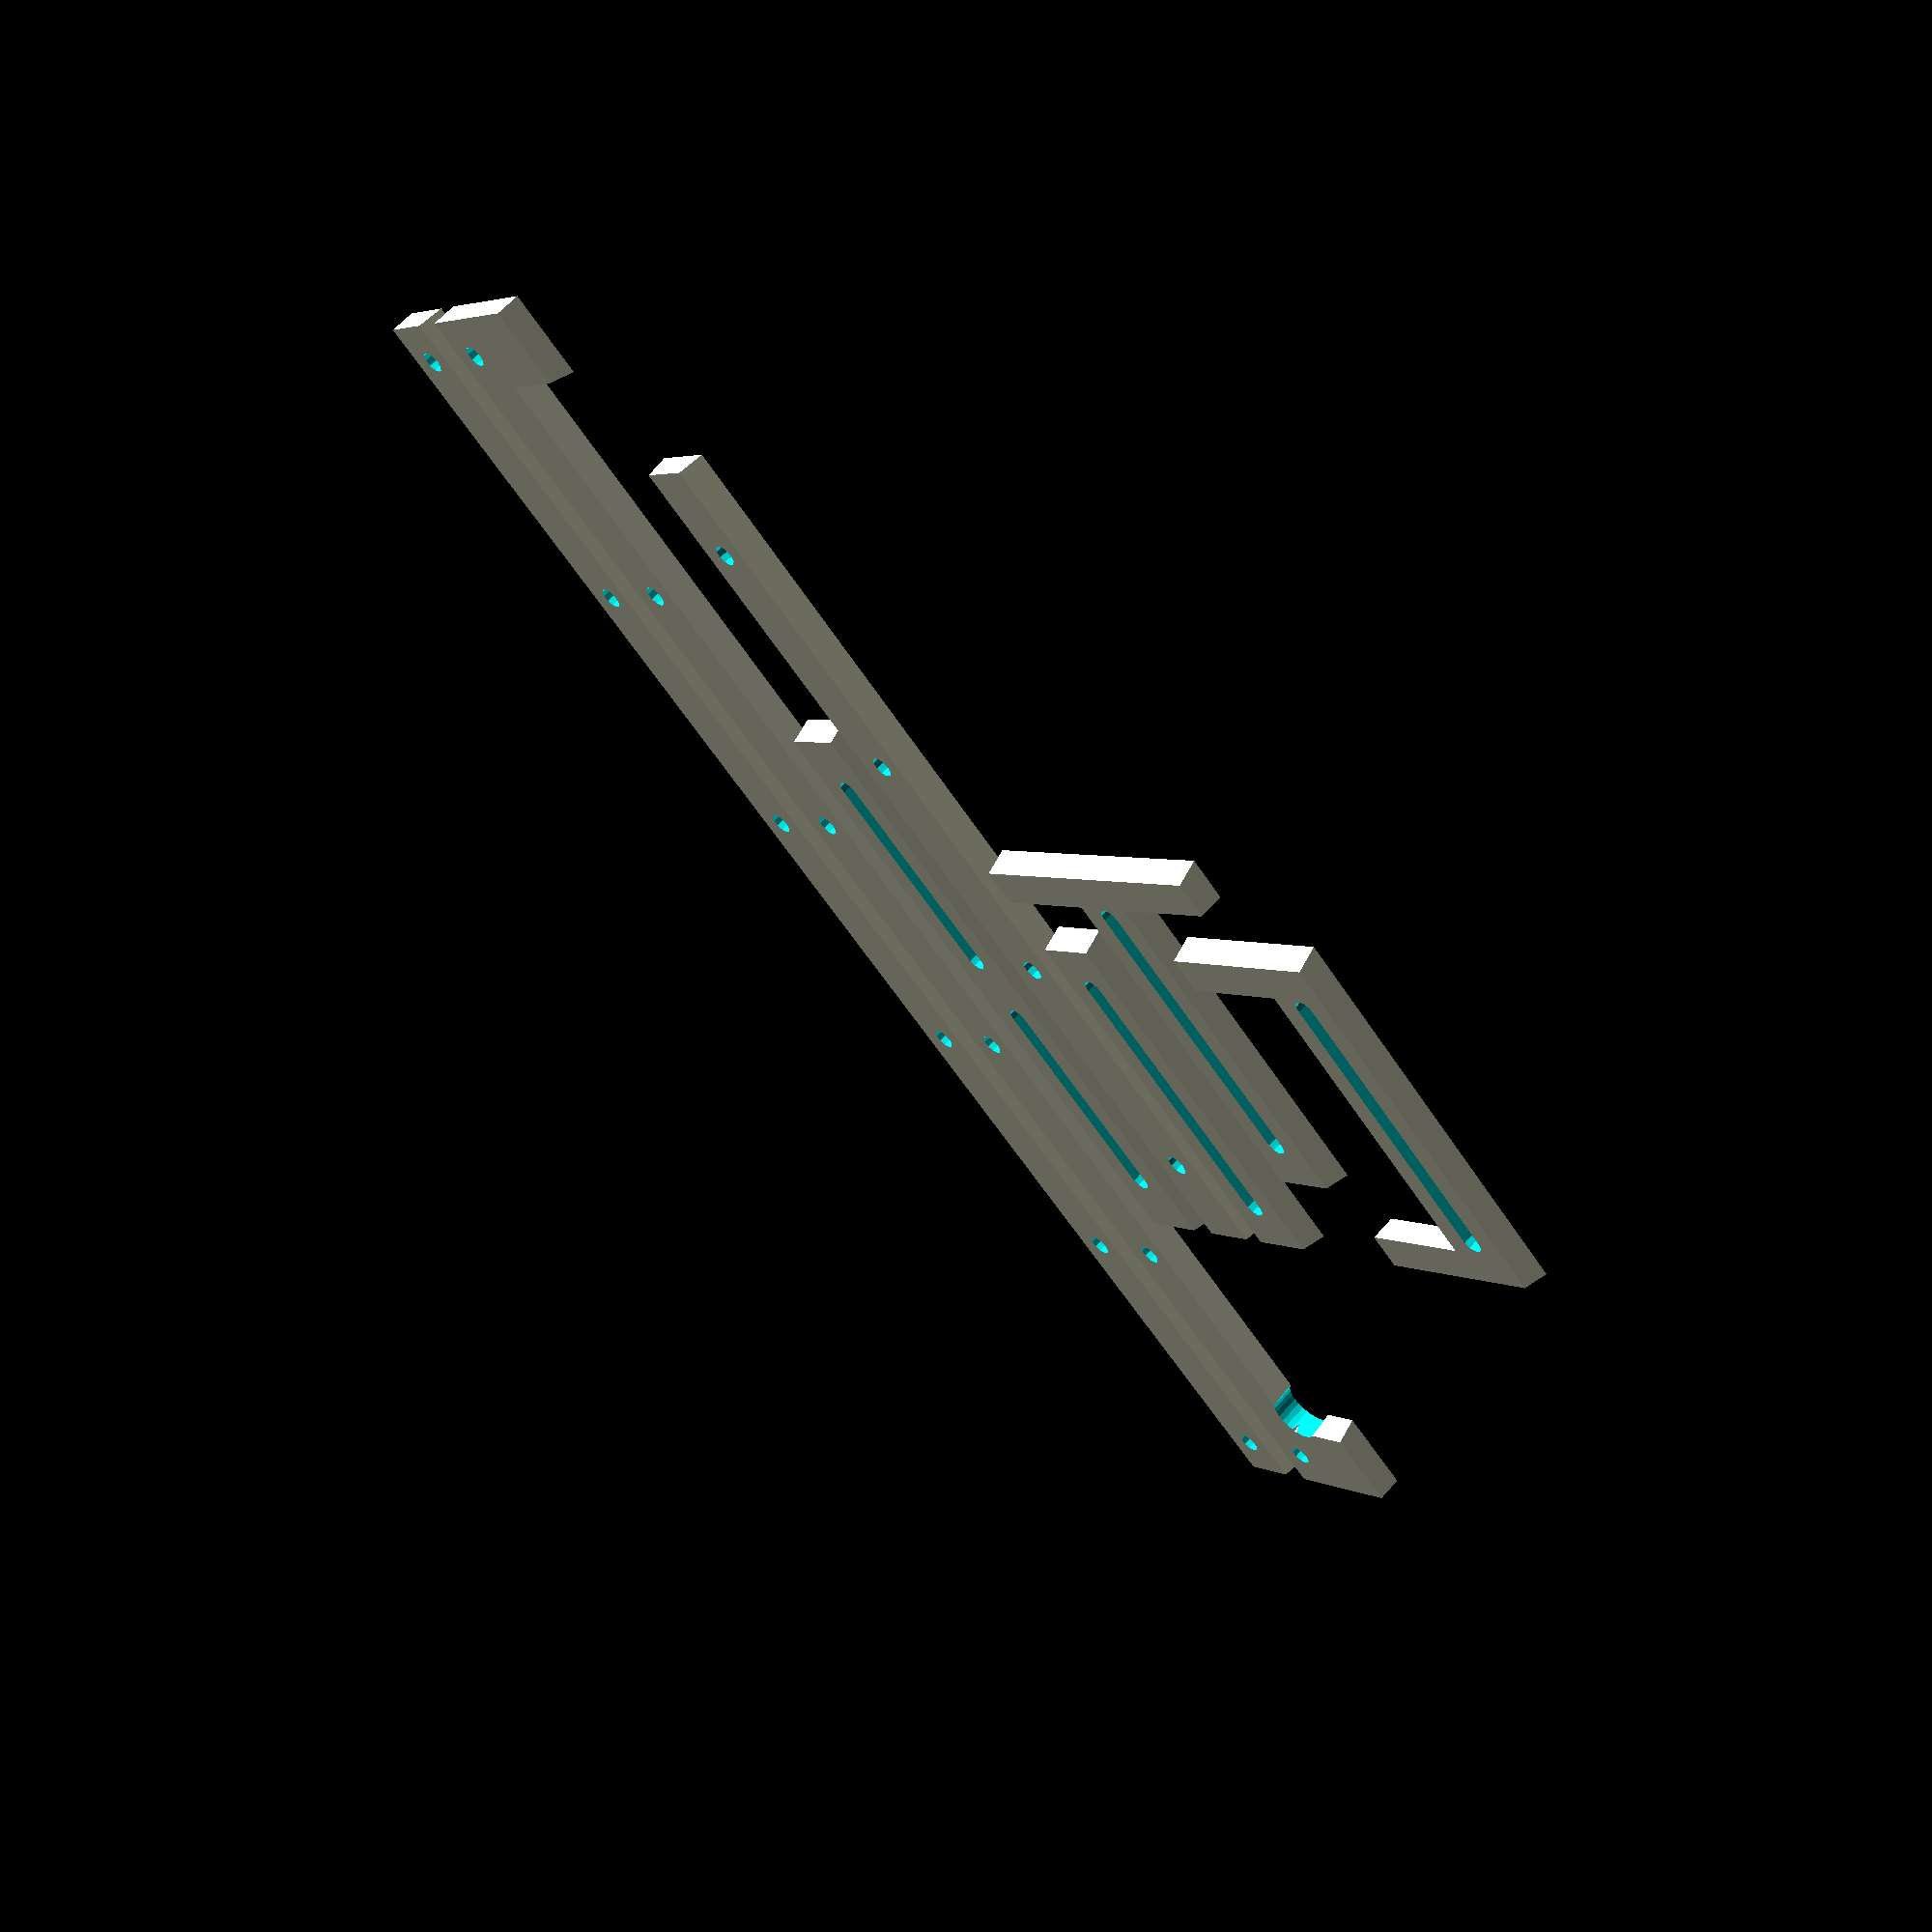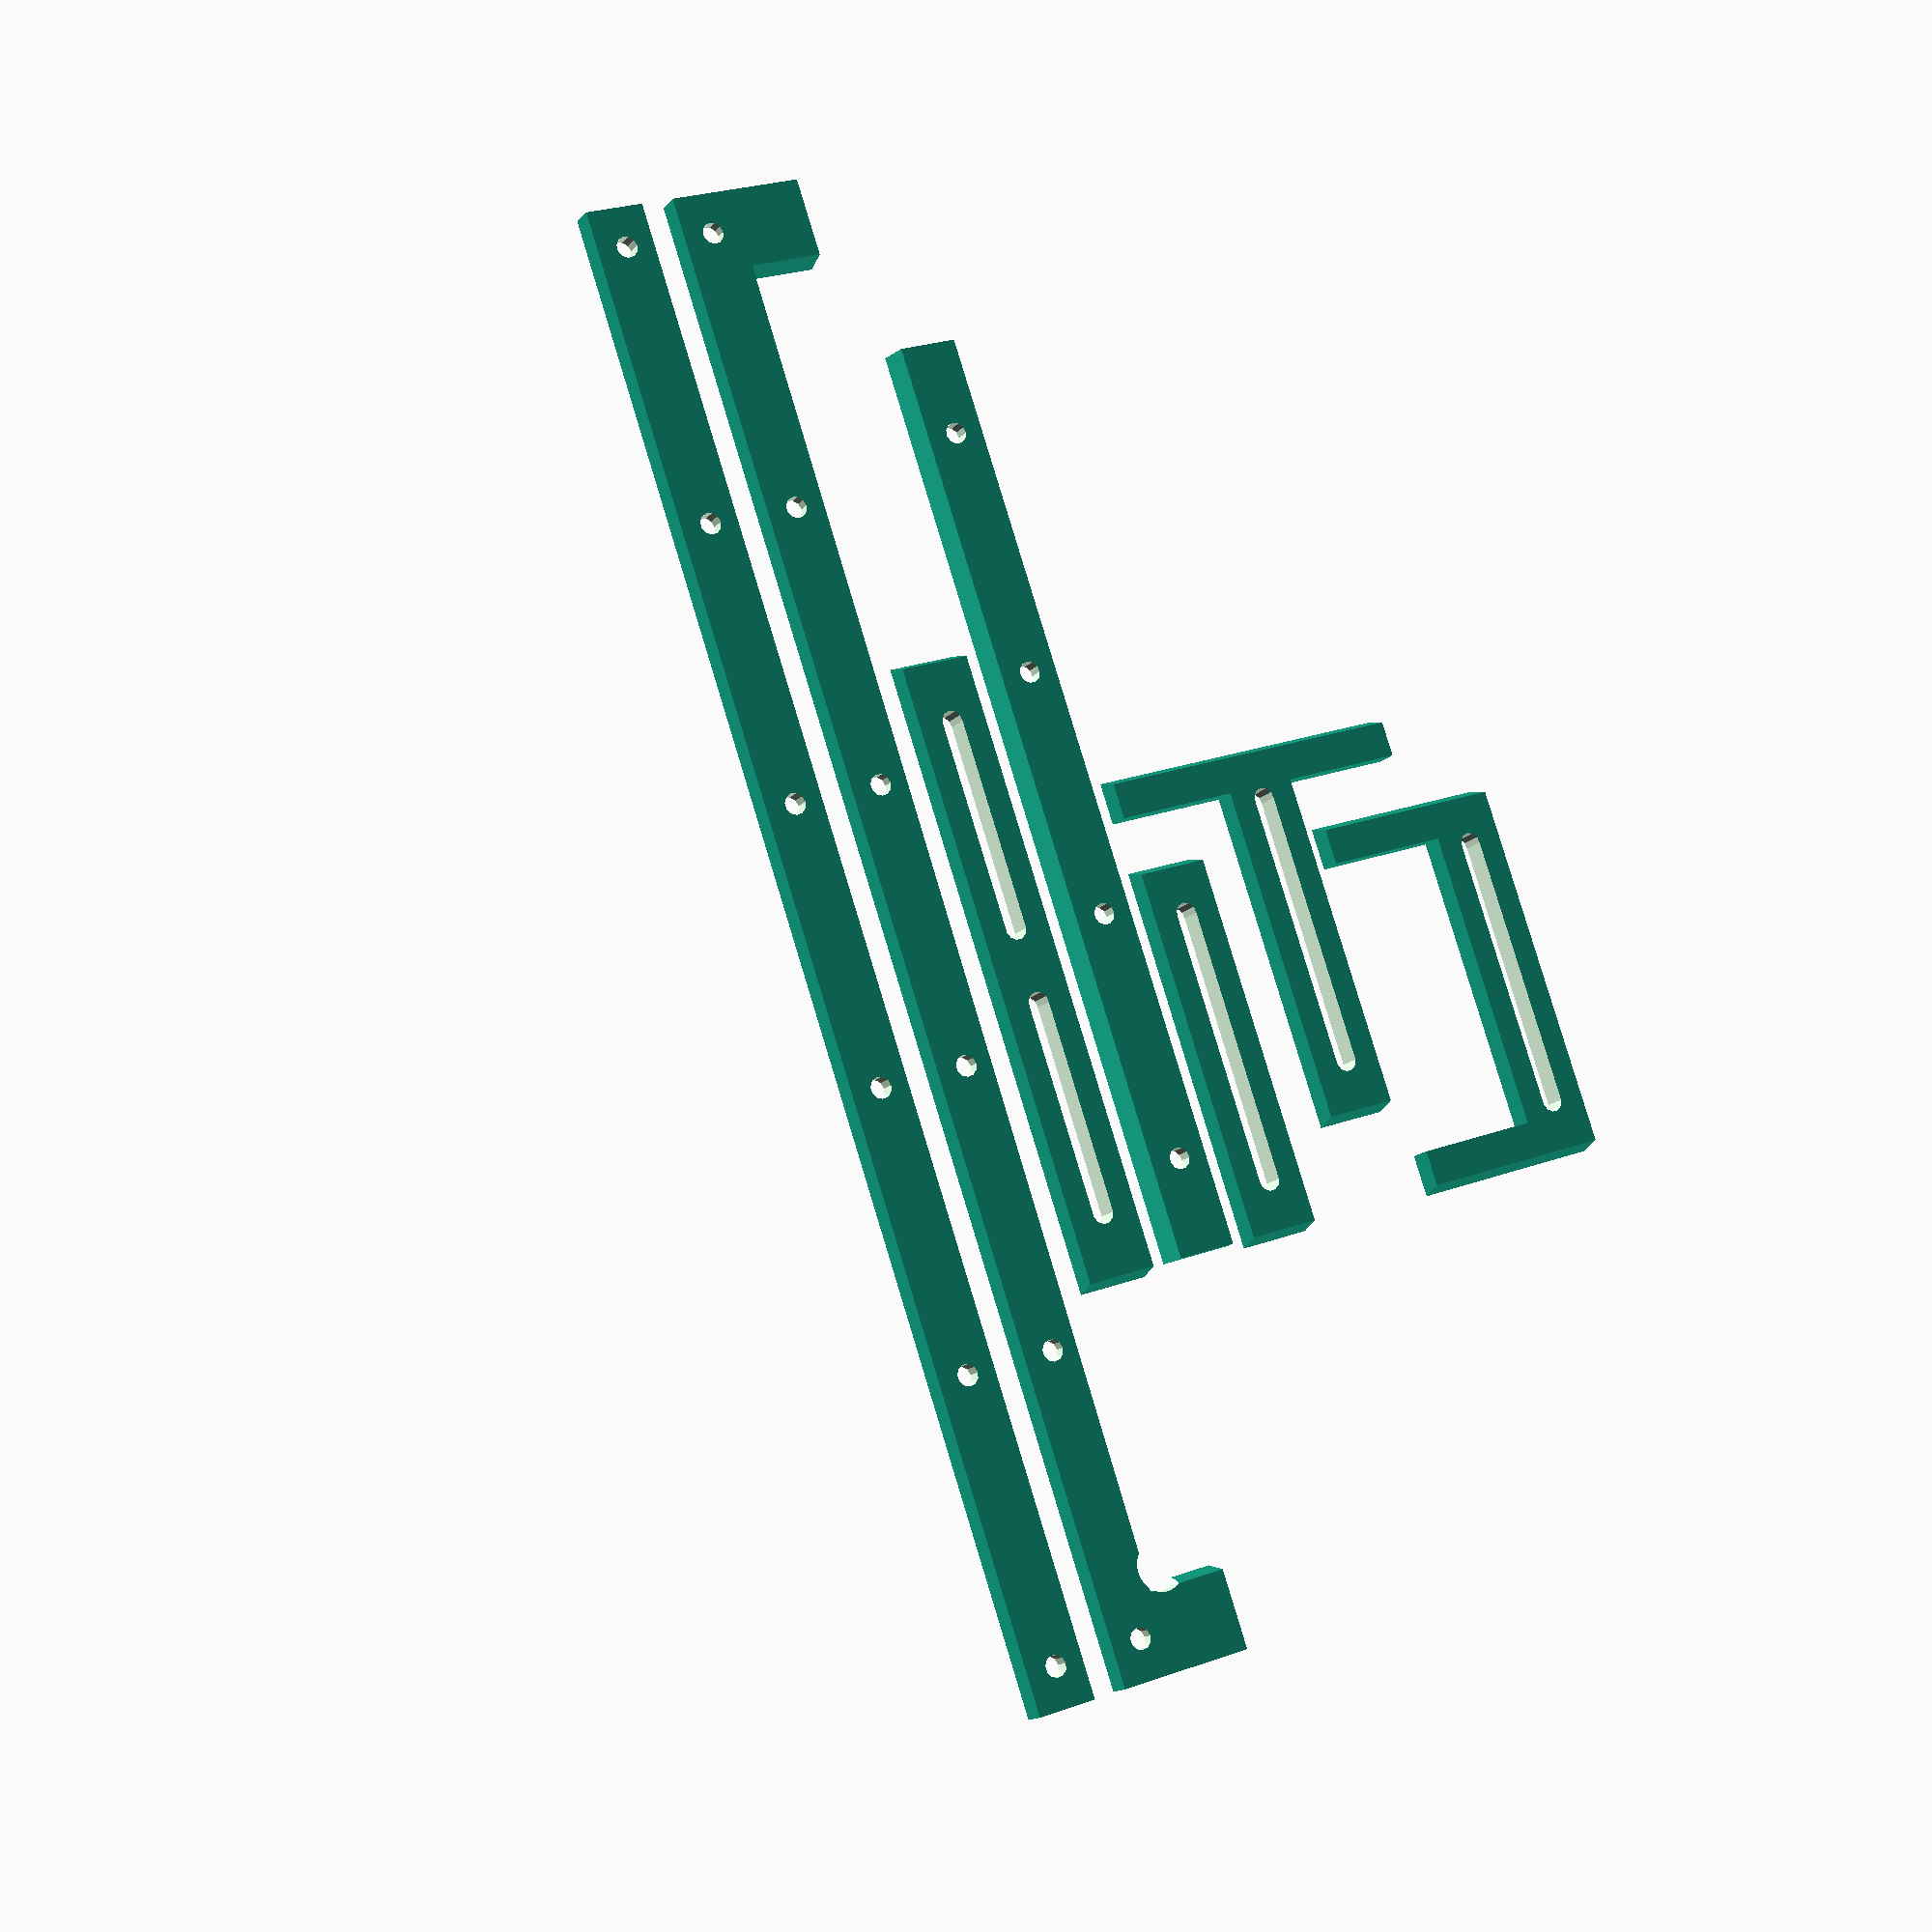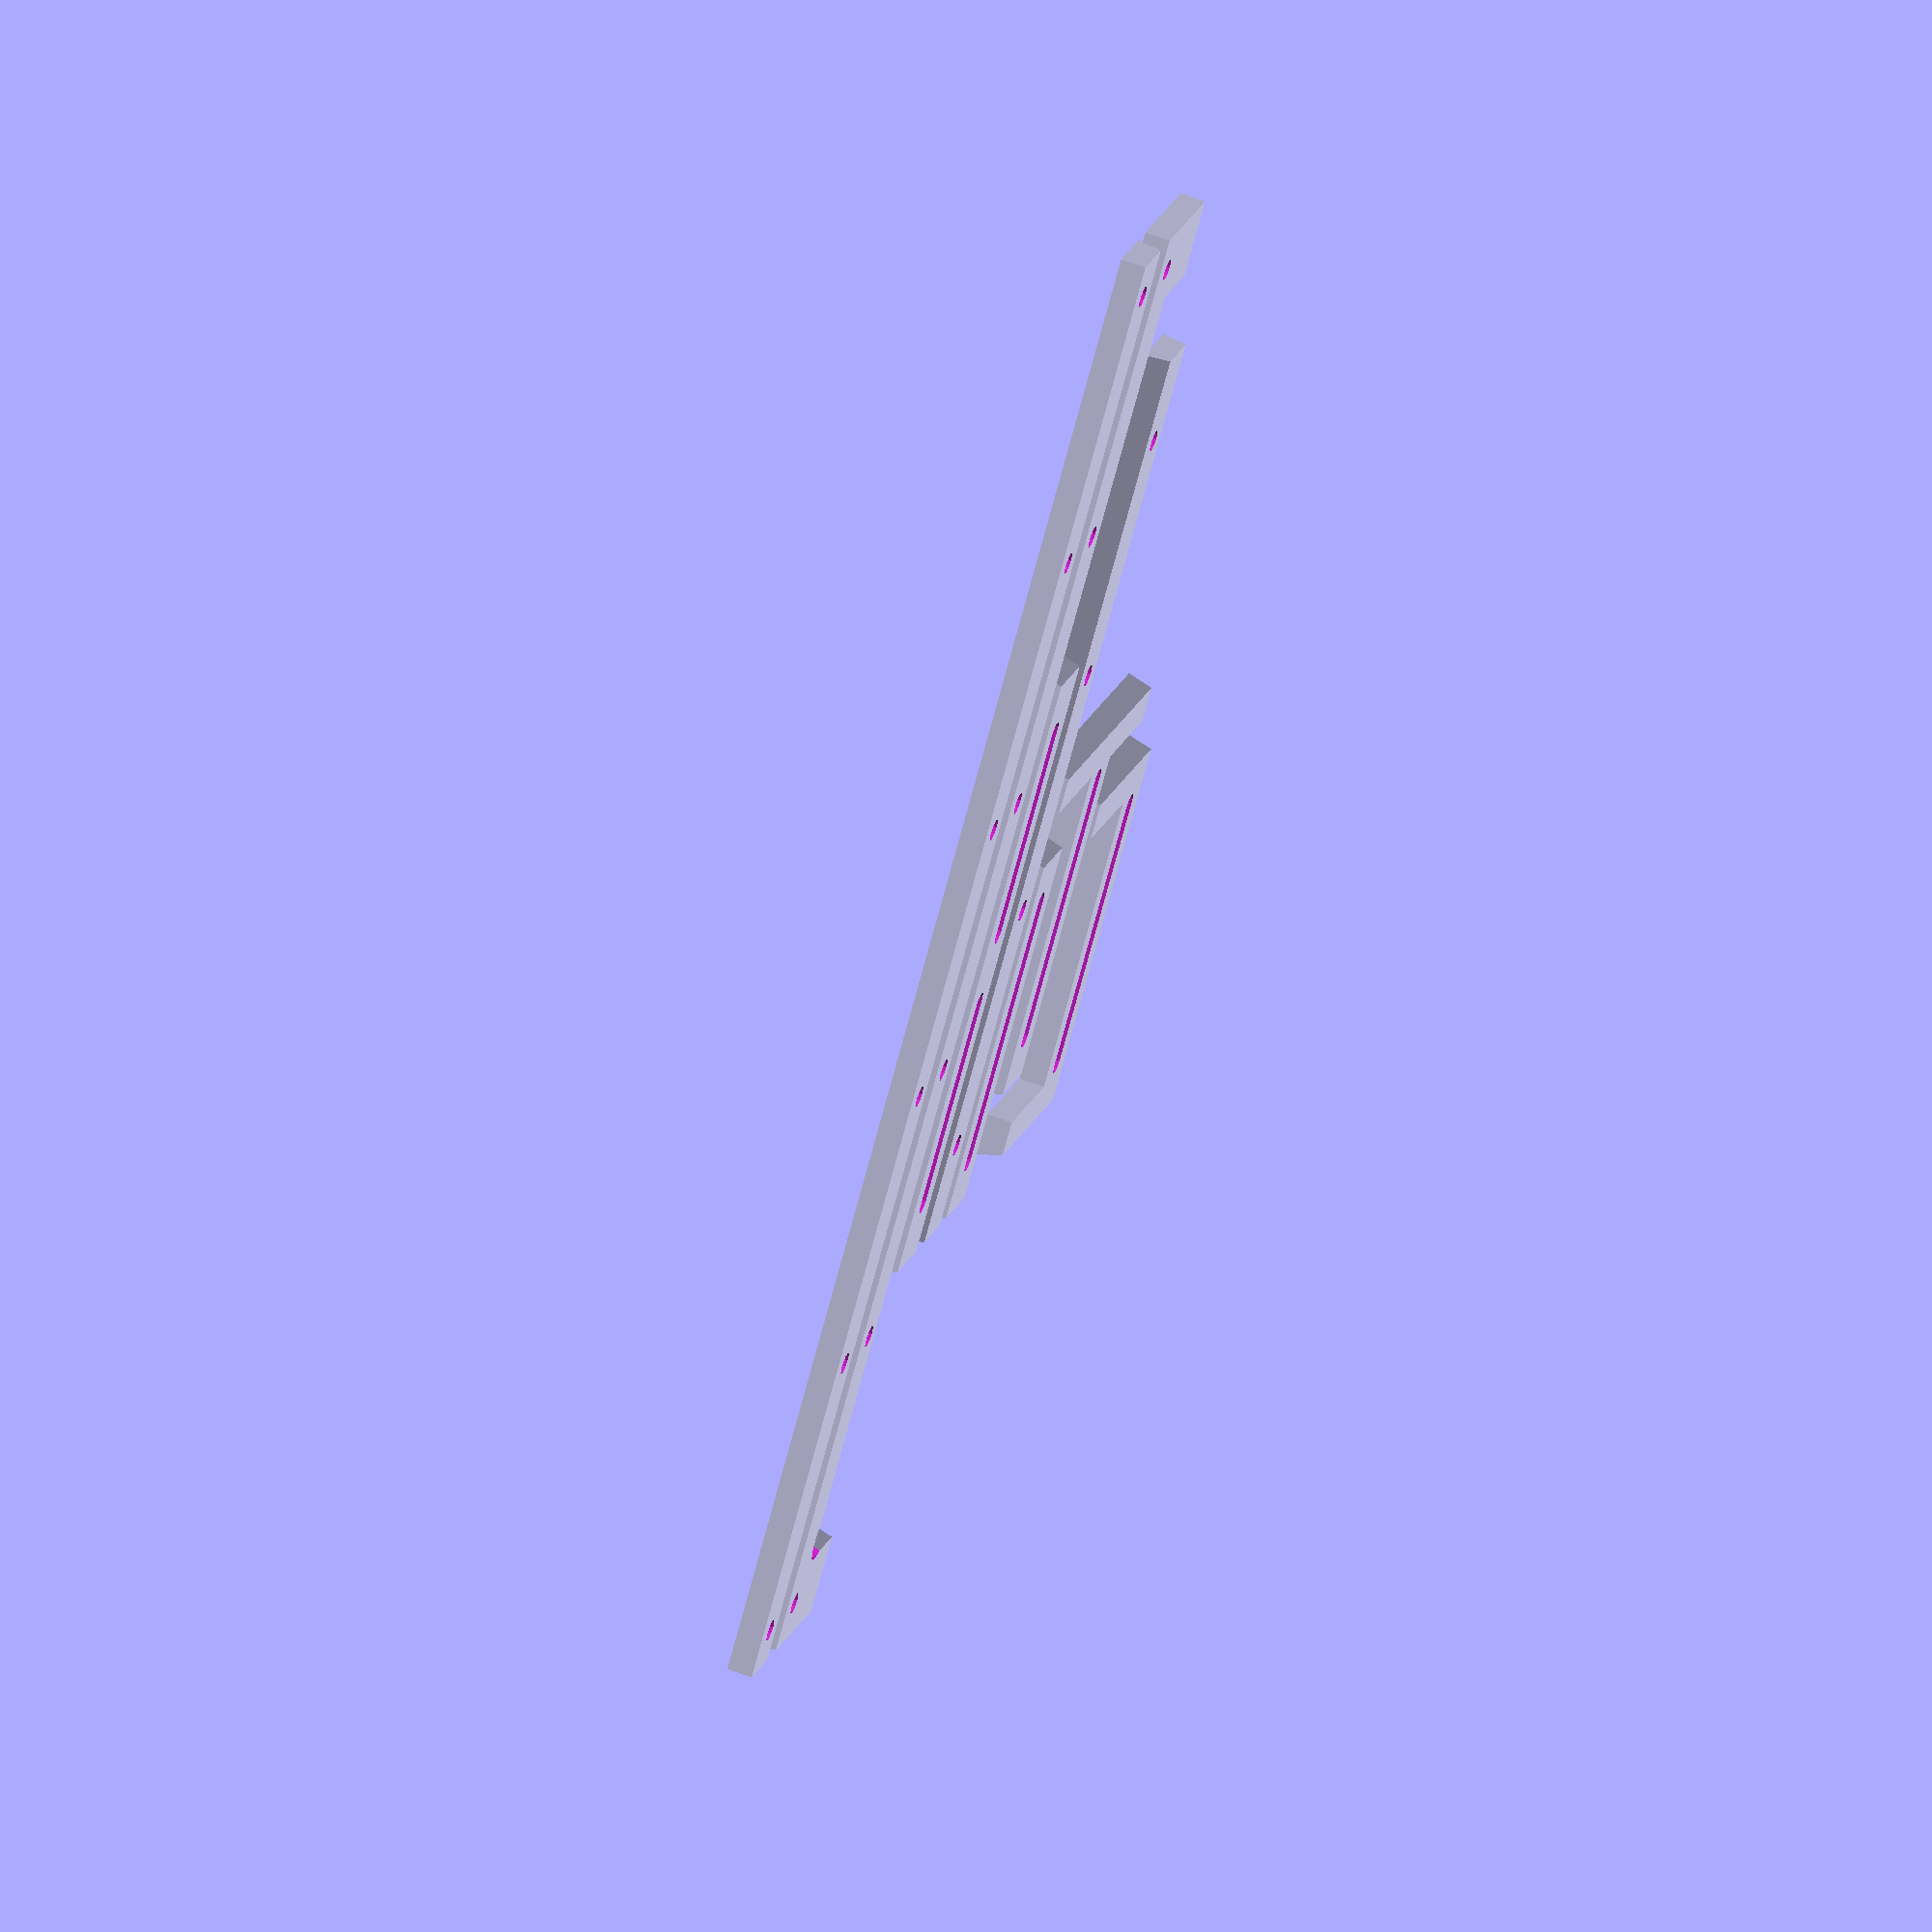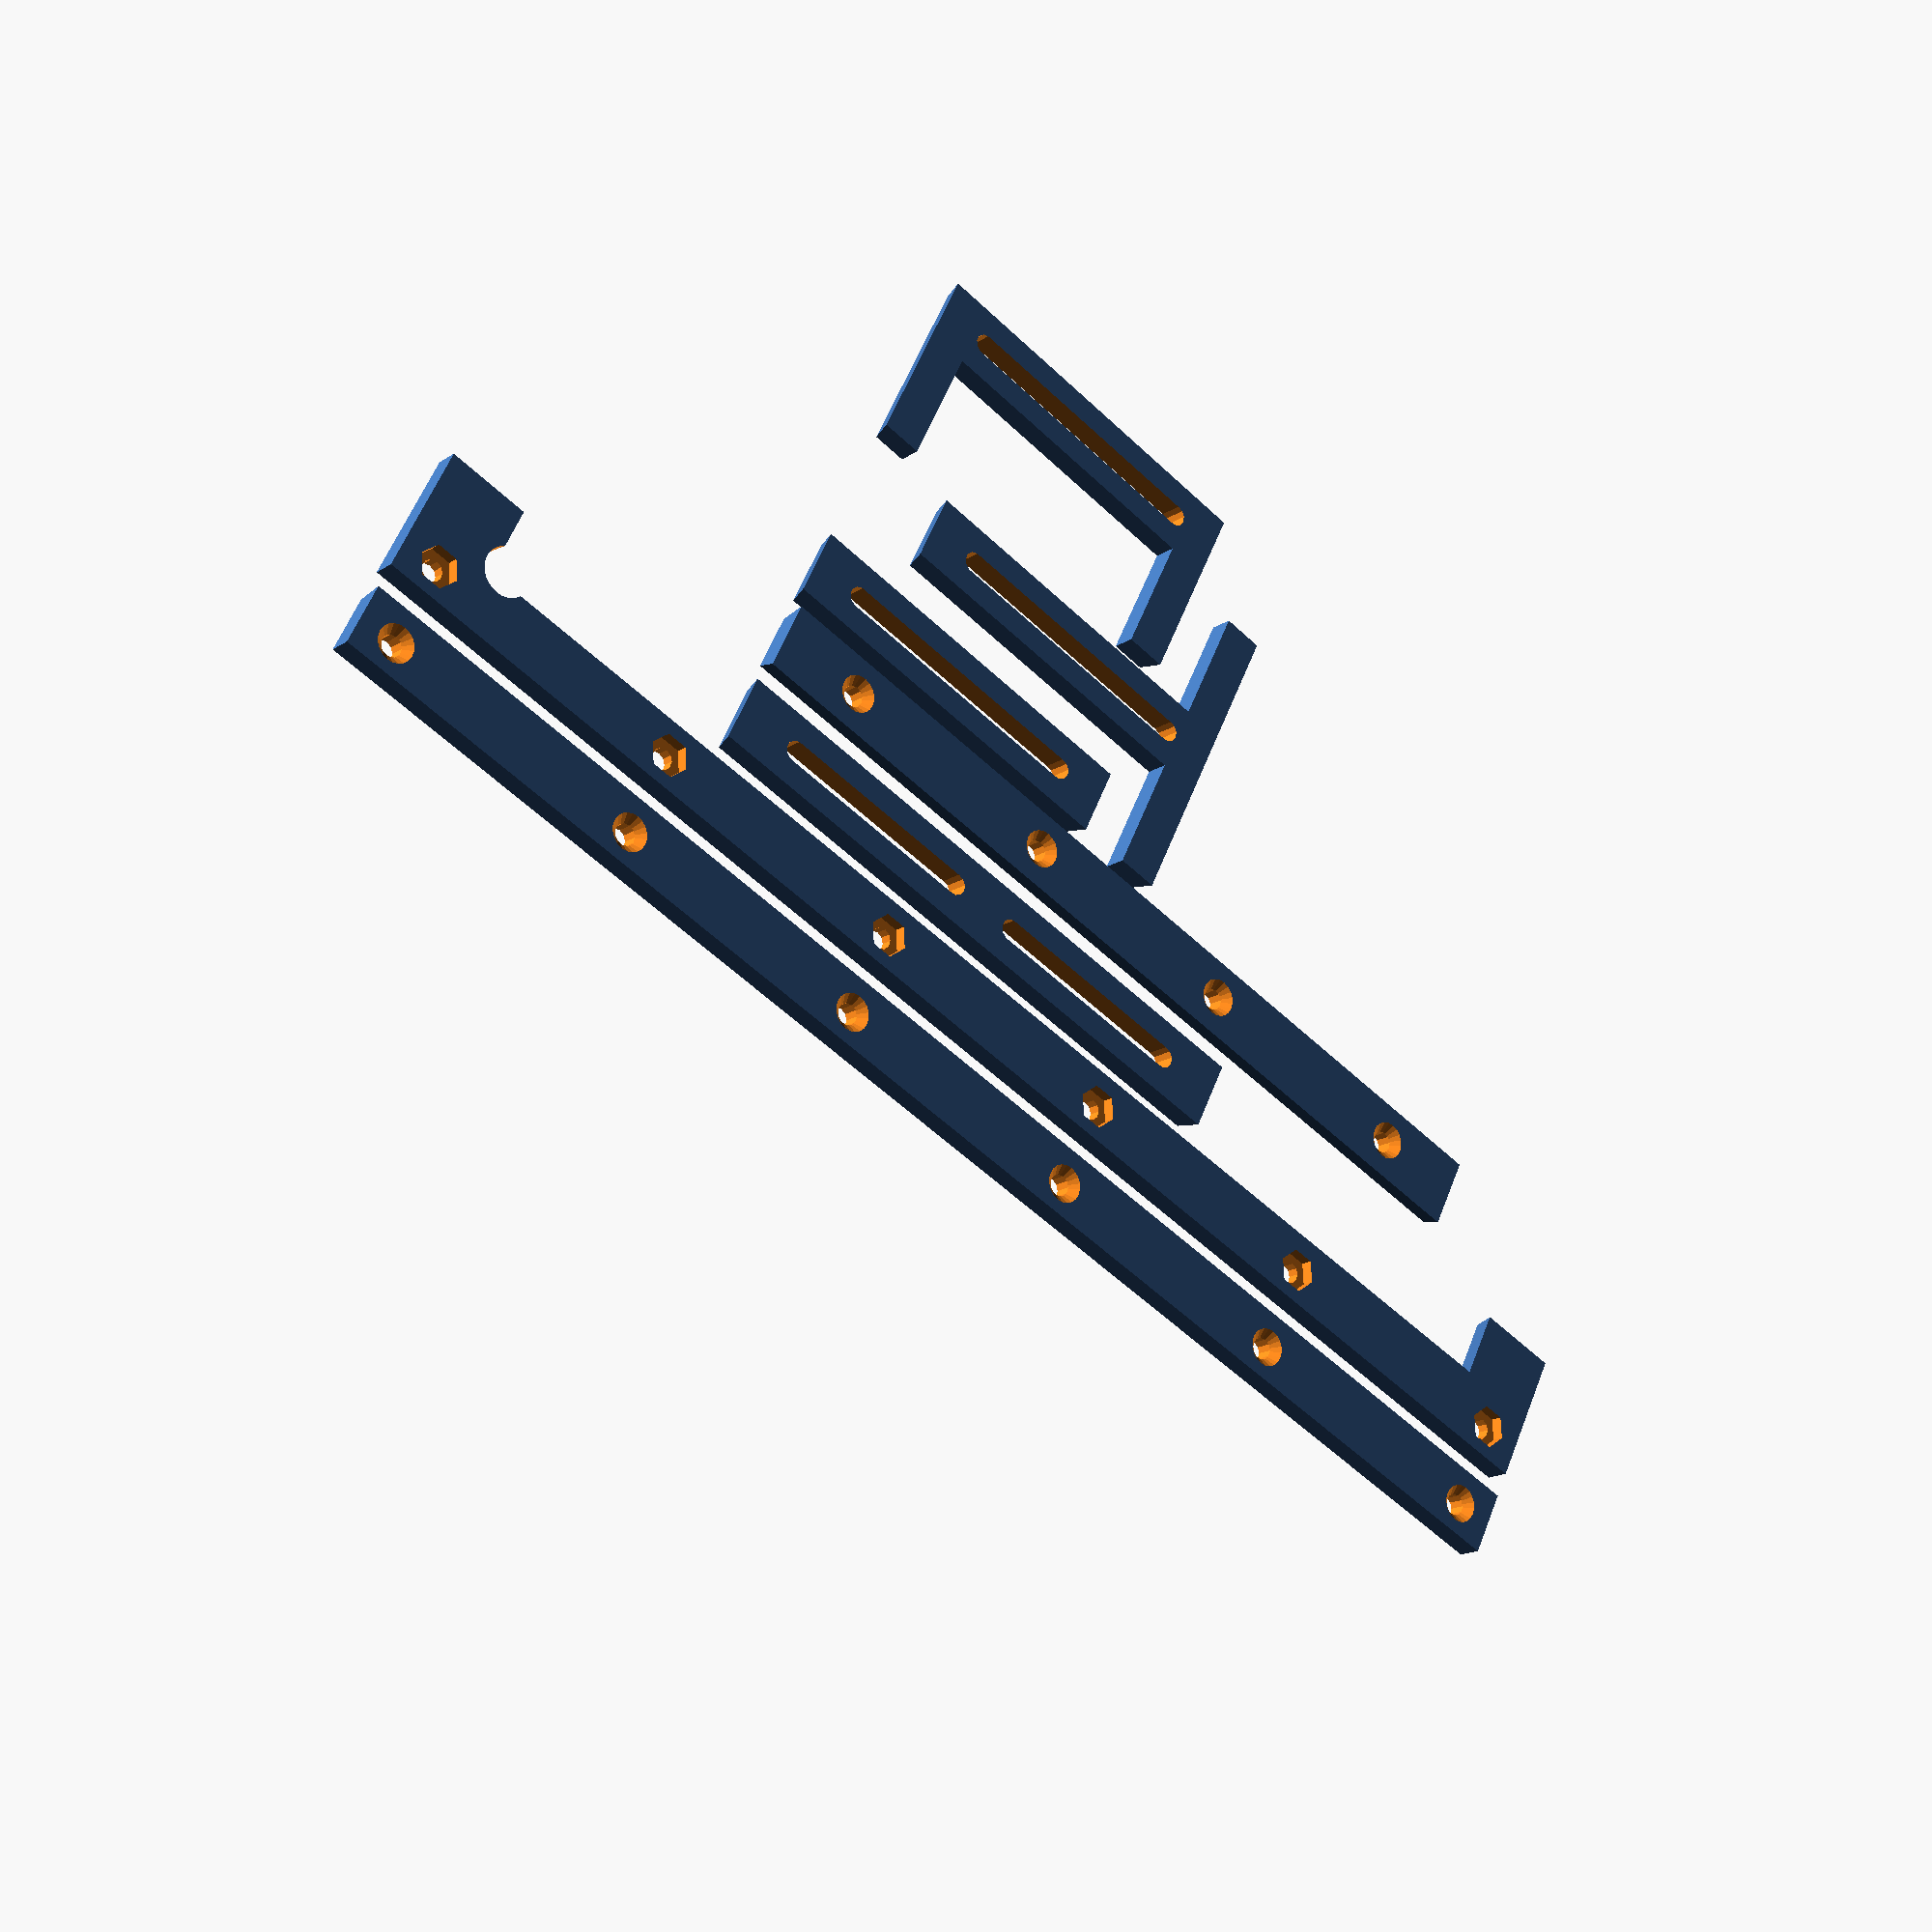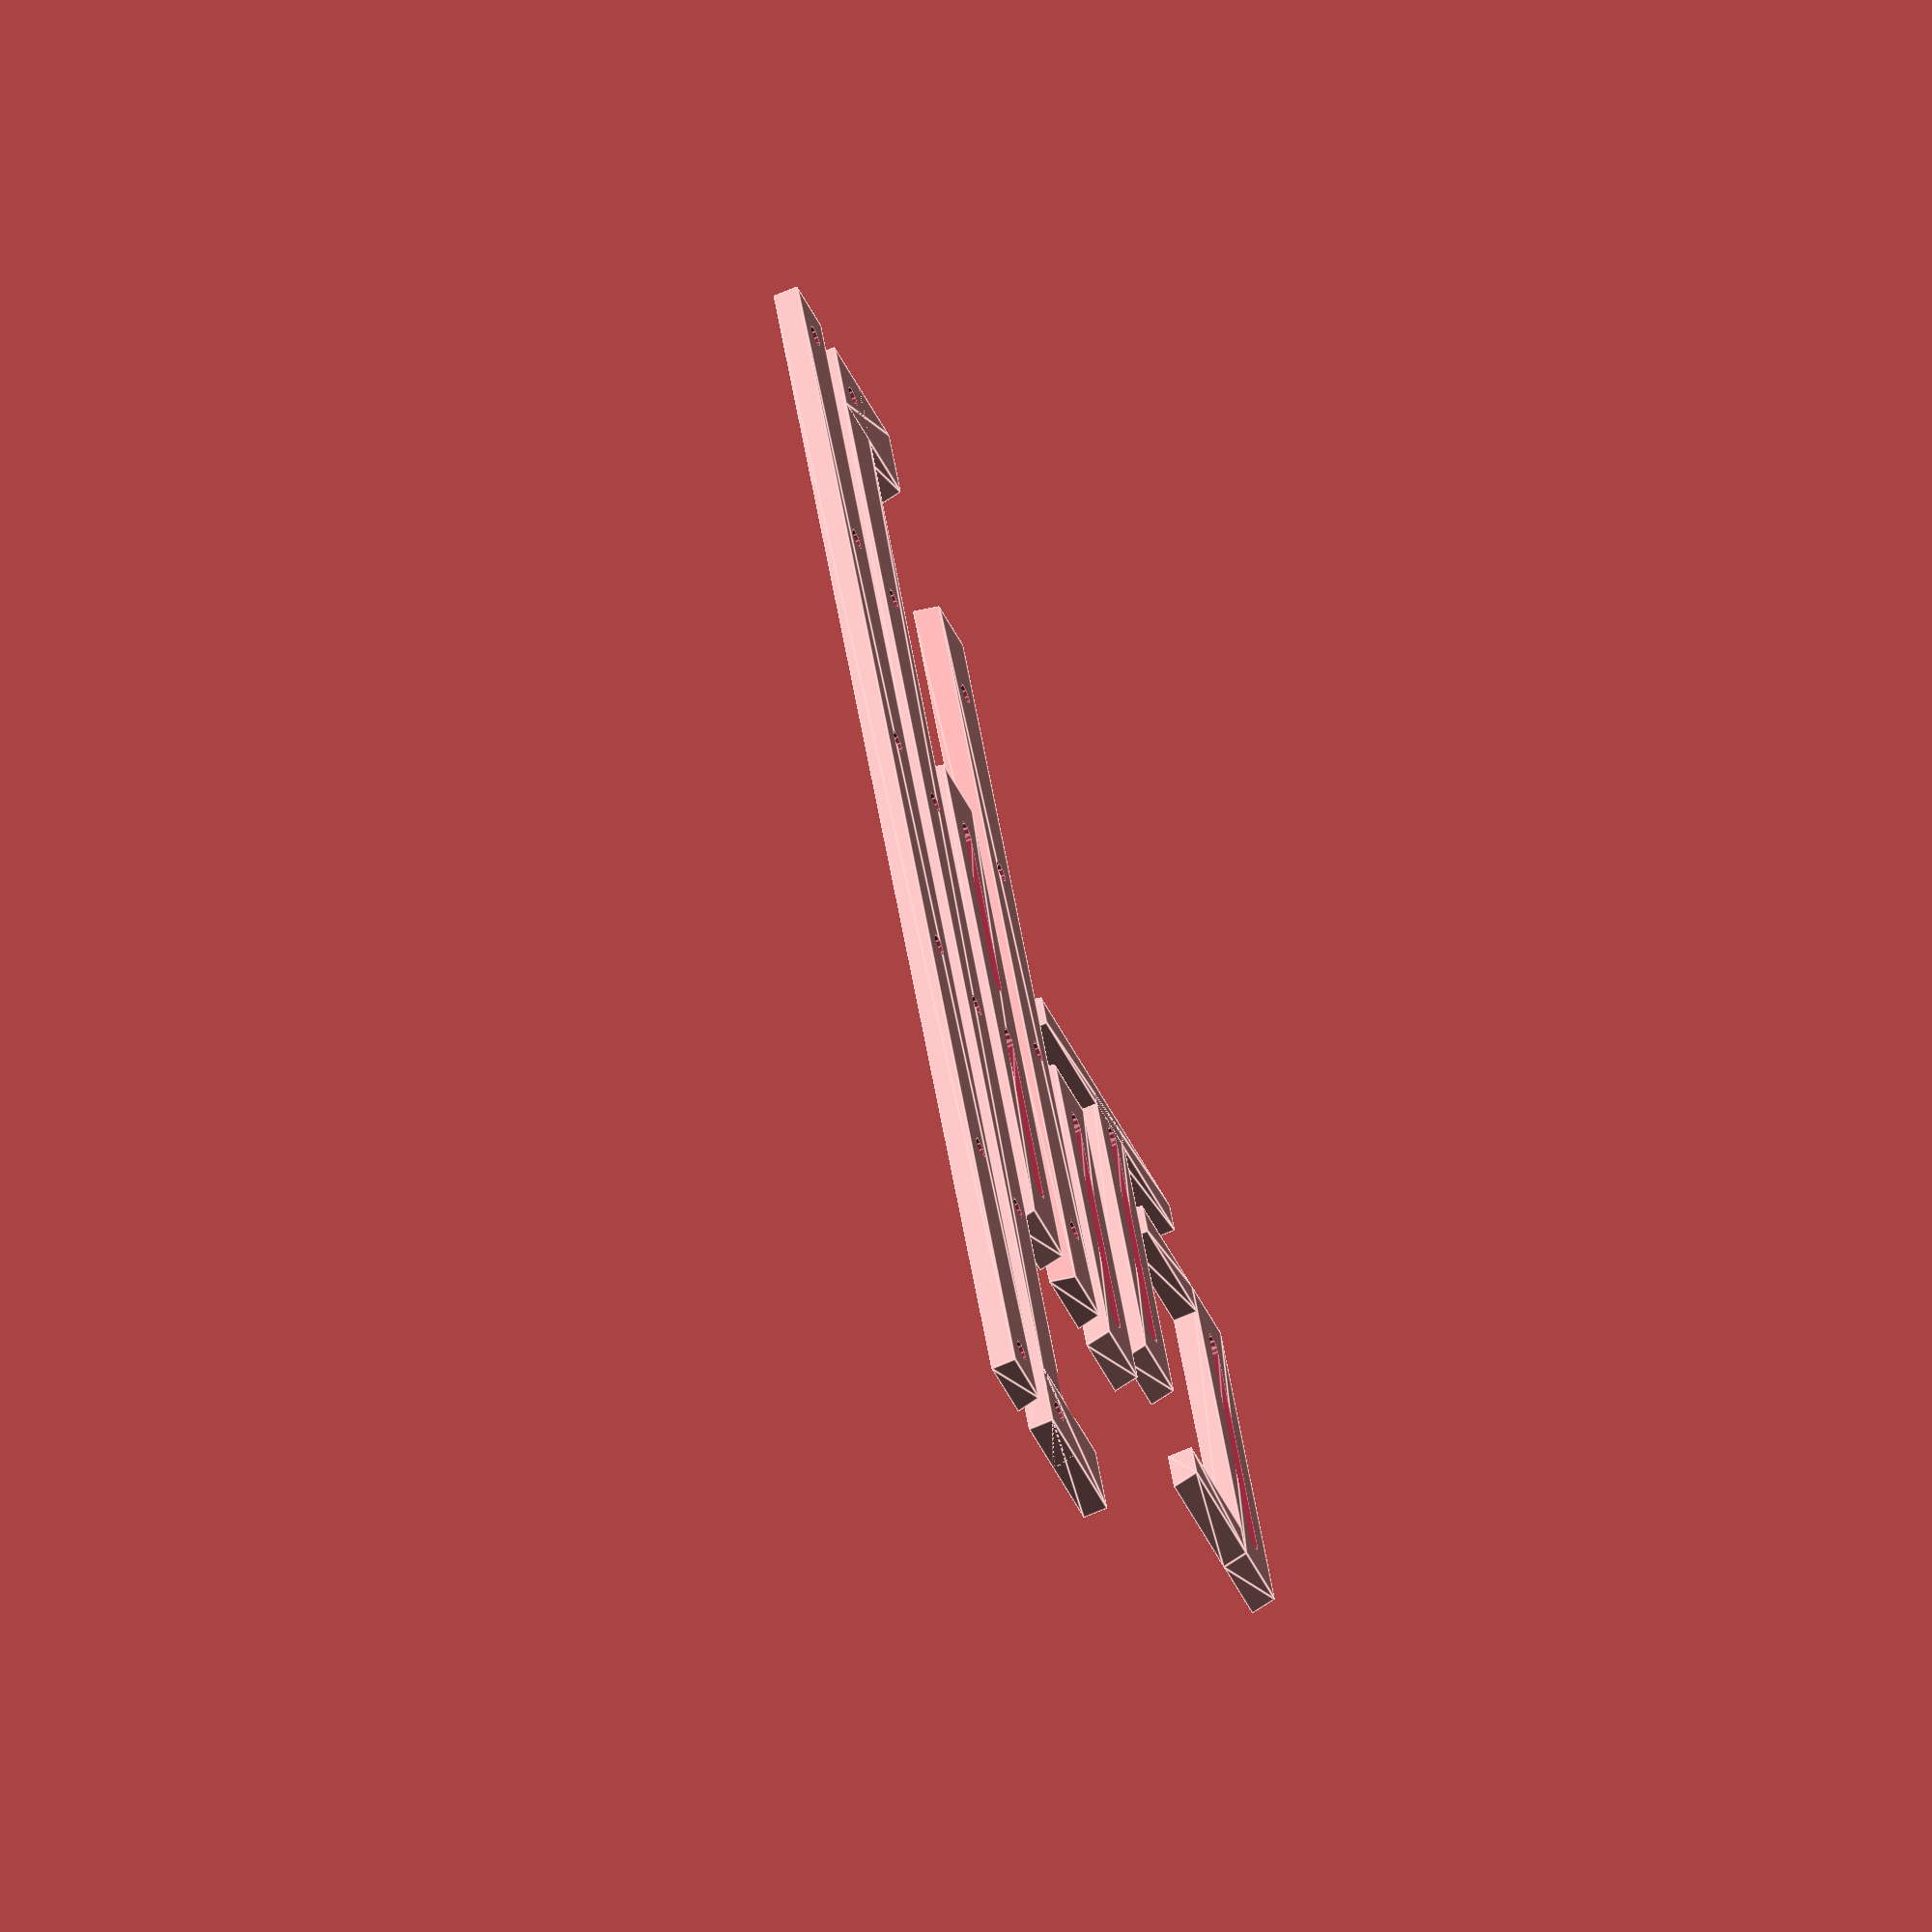
<openscad>
////////////////////////////////////////////////////////////////////////////////////////////////////////////////////////
//
// piezas para completar la cama de hacer PCBs
//

fabricar = 1 ;

hacer_inferior = 1 ;
hacer_superior = 1 ;
hacer_accesorios = 1 ;
$alto_de_capa = .33 ;

////////////////////////////////////////////////////////////////////////////////////////////////////////////////////////
////////////////////////////////////////////////////////////////////////////////////////////////////////////////////////
////////////////////////////////////////////////////////////////////////////////////////////////////////////////////////

mp=.1 ;
$fs = 1 ;

agarre_dx = 12 ;
agarre_dy = 13 ;
cama_dy = 214 ;
ala_dx = 10 ;
angulo_agarre = 15 ;
inferior_dz = 4 ;
superior_dz = 4 ;
holgura_agarre = .7 ;
desfase = 1.1 ;
taladros = 6 ;
taladro_d = 3 + .5 ;
tuerca_d = 6.25  +  .5 ; 
tuerca_h = 2 ;
cabeza_M3_d = 5.35 + .75 ;

acc_canal = taladro_d ;
acc_ancho = acc_canal + 2 * 4 ;
acc_brazos_a = 6 ;
acc_brazos_l = 20 ;

frontal_largo = 150 ;
cadencia_agujeros = 40 ;
primer_agujero_frontal = 15 ;


module silueta(ancho, alto, simetrico=false) {
        polygon([[0,0]
        , [ancho-holgura_agarre/2, 0]
        , [ancho-holgura_agarre/2+alto*tan(angulo_agarre), alto]
        , [(simetrico?-1:0)*alto*tan(angulo_agarre), alto]     ]);
}

if (hacer_inferior) { 
	rotate(fabricar?[0,0,45]:[180,0,0]) translate(fabricar?[-agarre_dx/2,0,0]:[0,0,0])
	
		translate([0, cama_dy/2+agarre_dy, 0]) 
			difference() {
				union() {
					// una vez hecho, descubro que la cama está mal puesta, y hay un desfase que corrijo definiendo un poliedro al tun-tun
					*rotate([90,0,0])
						linear_extrude(cama_dy+2*agarre_dy)
							silueta(ala_dx, inferior_dz);
					polyhedron( [ // 8 vértices
						[0, 0, 0], [0, 0, inferior_dz],
						[ala_dx+inferior_dz*tan(angulo_agarre)-desfase, 0, inferior_dz], [ala_dx-desfase, 0, 0],
						[0, -(cama_dy+2*agarre_dy), 0], [0, -(cama_dy+2*agarre_dy), inferior_dz],
						[ala_dx+inferior_dz*tan(angulo_agarre), -(cama_dy+2*agarre_dy), inferior_dz], [ala_dx, -(cama_dy+2*agarre_dy), 0],
					], [ // y 6 caras (12 triángulos)
						[0, 2, 1], [2, 0, 3], [4, 5, 6], [6, 7, 4], [0, 1, 4], [5, 4, 1], [7, 2, 3], [6, 2, 7], [5, 1, 6], [1, 2, 6], [0, 4, 7], [3, 0, 7]
					] );

					mirror([0,1,0])
						rotate([90,0,90])
							linear_extrude(ala_dx+agarre_dx)
								silueta(agarre_dy, inferior_dz);
					translate([0,-2*agarre_dy-cama_dy,0])
						rotate([90,0,90])
							linear_extrude(ala_dx+agarre_dx)
								silueta(agarre_dy, inferior_dz);
				}
				for (y = [0:(cama_dy+agarre_dy)/(taladros-1):cama_dy+agarre_dy+mp] )
					translate([ala_dx/2, -y-agarre_dy/2, 0]) {
						translate([0,0,-mp/2])
							cylinder(d=taladro_d, h=inferior_dz+mp);
						translate([0,0,inferior_dz - tuerca_h])
							rotate([0,0,30])
								cylinder(d=tuerca_d, h=tuerca_h+mp, $fn=6);
					}
				translate([ala_dx + 3 -desfase,-agarre_dy - 3, -mp/2.]) // a 3 un círculo de 7 para evitar la arandela
					cylinder(d=8, h=inferior_dz+mp);
			}
}

if (hacer_superior) {
	rotate(fabricar?[0,0,45]:[0,0,0]) translate(fabricar?[-15-agarre_dx/2,0,0]:[0,0,10])
	
		translate([0, cama_dy/2+agarre_dy, 0]) 
			difference() {
				rotate([90,0,0])
					linear_extrude(cama_dy+2*agarre_dy)
						silueta(ala_dx, superior_dz);
				for (y = [0:(cama_dy+agarre_dy)/(taladros-1):cama_dy+agarre_dy+mp] )
					translate([ala_dx/2, -y-agarre_dy/2, 0]) {
						translate([0,0,-mp/2])
							cylinder(d=taladro_d, h=superior_dz+mp);
						translate([0,0,superior_dz-cabeza_M3_d/2])
							cylinder(d1=0, d2=cabeza_M3_d+mp, h=(cabeza_M3_d+mp)/2);
					}
			}
}
rotate(fabricar?[0,0,-45]:[0,0,0]) translate(fabricar?[-60,30,0]:[0,0,0])
if (hacer_accesorios) {
	// recto y largo
	translate([0,-10,0])
	difference() {
		rotate([90,0,0]) linear_extrude( acc_ancho ) silueta(100, superior_dz, true);
		translate([27,-acc_ancho/2,-mp/2])			
			hull() {
				translate([-17,0,0]) cylinder(d=taladro_d, h=superior_dz+mp);
				translate([ 17,0,0]) cylinder(d=taladro_d, h=superior_dz+mp);
			}
		translate([73,-acc_ancho/2,-mp/2])			
			hull() {
				translate([-17,0,0]) cylinder(d=taladro_d, h=superior_dz+mp);
				translate([ 17,0,0]) cylinder(d=taladro_d, h=superior_dz+mp);
			}
	}
	
	// recto y corto
	translate([0,20,0])
	difference() {
		rotate([90,0,0]) linear_extrude( acc_ancho ) silueta(60, superior_dz, true);
		translate([30,-acc_ancho/2,-mp/2])			
			hull() {
				translate([-22,0,0]) cylinder(d=taladro_d, h=superior_dz+mp);
				translate([ 22,0,0]) cylinder(d=taladro_d, h=superior_dz+mp);
			}
	}

	// en T
	translate([15,40,0])
	difference() {
		rotate([90,0,0])
			union() {
				linear_extrude( acc_ancho ) silueta(60, superior_dz, true);
				translate([60-acc_brazos_a,0,-acc_brazos_l])
					linear_extrude( acc_brazos_l * 2 + acc_ancho) silueta(acc_brazos_a, superior_dz);
			}
		translate([30,-acc_ancho/2,-mp/2])			
			hull() {
				translate([-22,0,0]) cylinder(d=taladro_d, h=superior_dz+mp);
				translate([ 22,0,0]) cylinder(d=taladro_d, h=superior_dz+mp);
			}
	}

	// en C
	translate([0,75,0])
	difference() {
		rotate([90,0,0])
			union() {
				linear_extrude( acc_ancho ) silueta(60, superior_dz, true);
				translate([60-acc_brazos_a,0,acc_ancho])
					linear_extrude( acc_brazos_l ) silueta(acc_brazos_a, superior_dz);
					mirror([1,0,0])
				translate([holgura_agarre/2-acc_brazos_a,0,acc_ancho])
						linear_extrude( acc_brazos_l ) silueta(acc_brazos_a, superior_dz);
			}
		translate([30,-acc_ancho/2,-mp/2])			
			hull() {
				translate([-22,0,0]) cylinder(d=taladro_d, h=superior_dz+mp);
				translate([ 22,0,0]) cylinder(d=taladro_d, h=superior_dz+mp);
			}
	}

	// frontal
	translate([0,-5,0])
	difference() {
		rotate([90,0,90]) 
			linear_extrude(frontal_largo) silueta(ala_dx, superior_dz, true);		
			for ( i=[primer_agujero_frontal: cadencia_agujeros: frontal_largo] ) 
				translate([i,ala_dx/2,0]) {
					translate([0,0,-mp/2])				
						cylinder(d=taladro_d, h=superior_dz+mp);
					translate([0,0,superior_dz-cabeza_M3_d/2])
						cylinder(d1=0, d2=cabeza_M3_d+mp, h=(cabeza_M3_d+mp)/2);
			}
	}	
}

</openscad>
<views>
elev=117.7 azim=92.7 roll=318.8 proj=p view=solid
elev=194.2 azim=63.6 roll=24.6 proj=p view=solid
elev=296.0 azim=179.5 roll=110.8 proj=o view=wireframe
elev=16.9 azim=341.6 roll=322.7 proj=p view=wireframe
elev=64.2 azim=245.0 roll=114.2 proj=o view=edges
</views>
